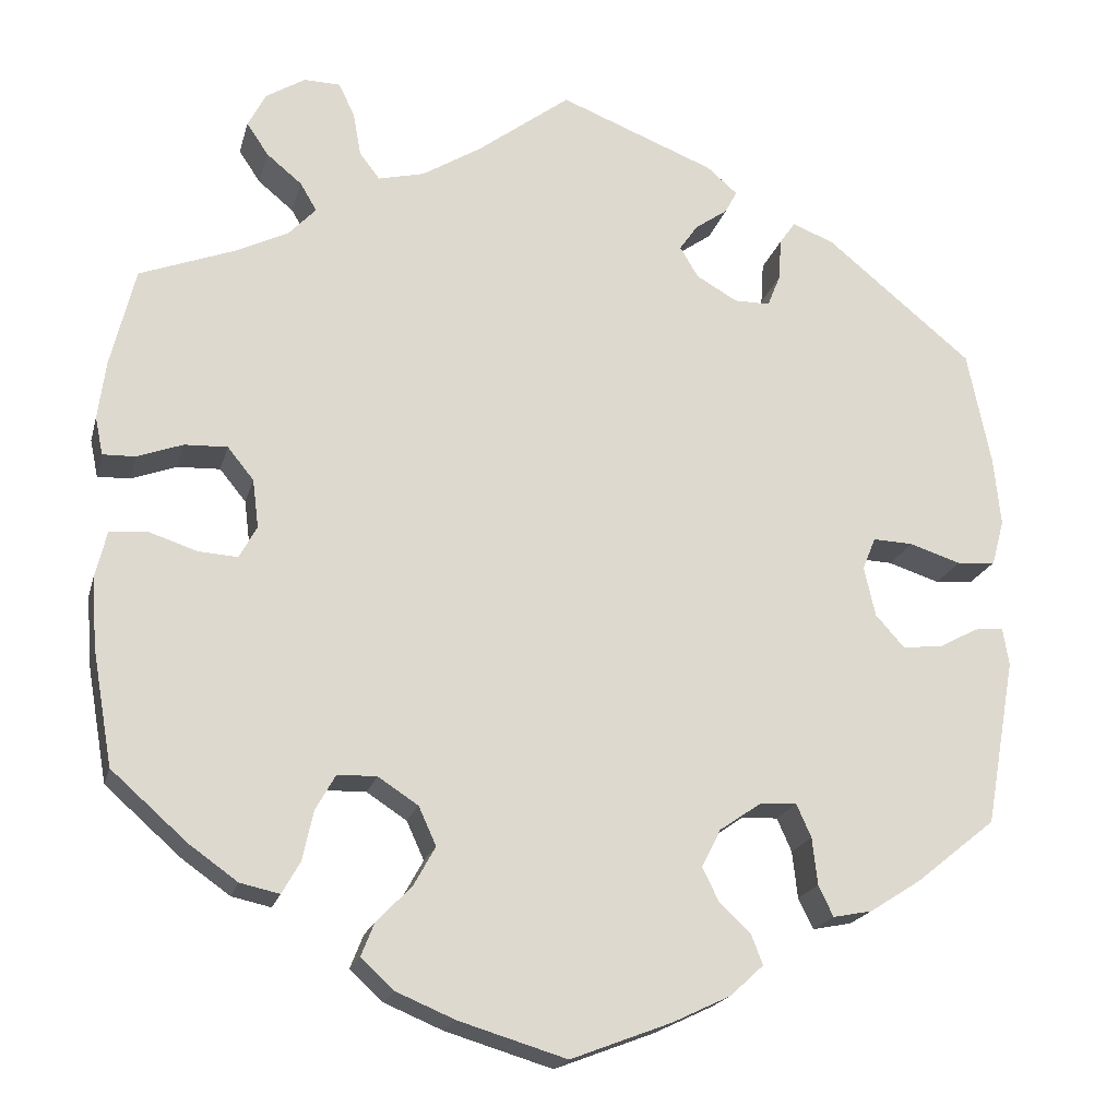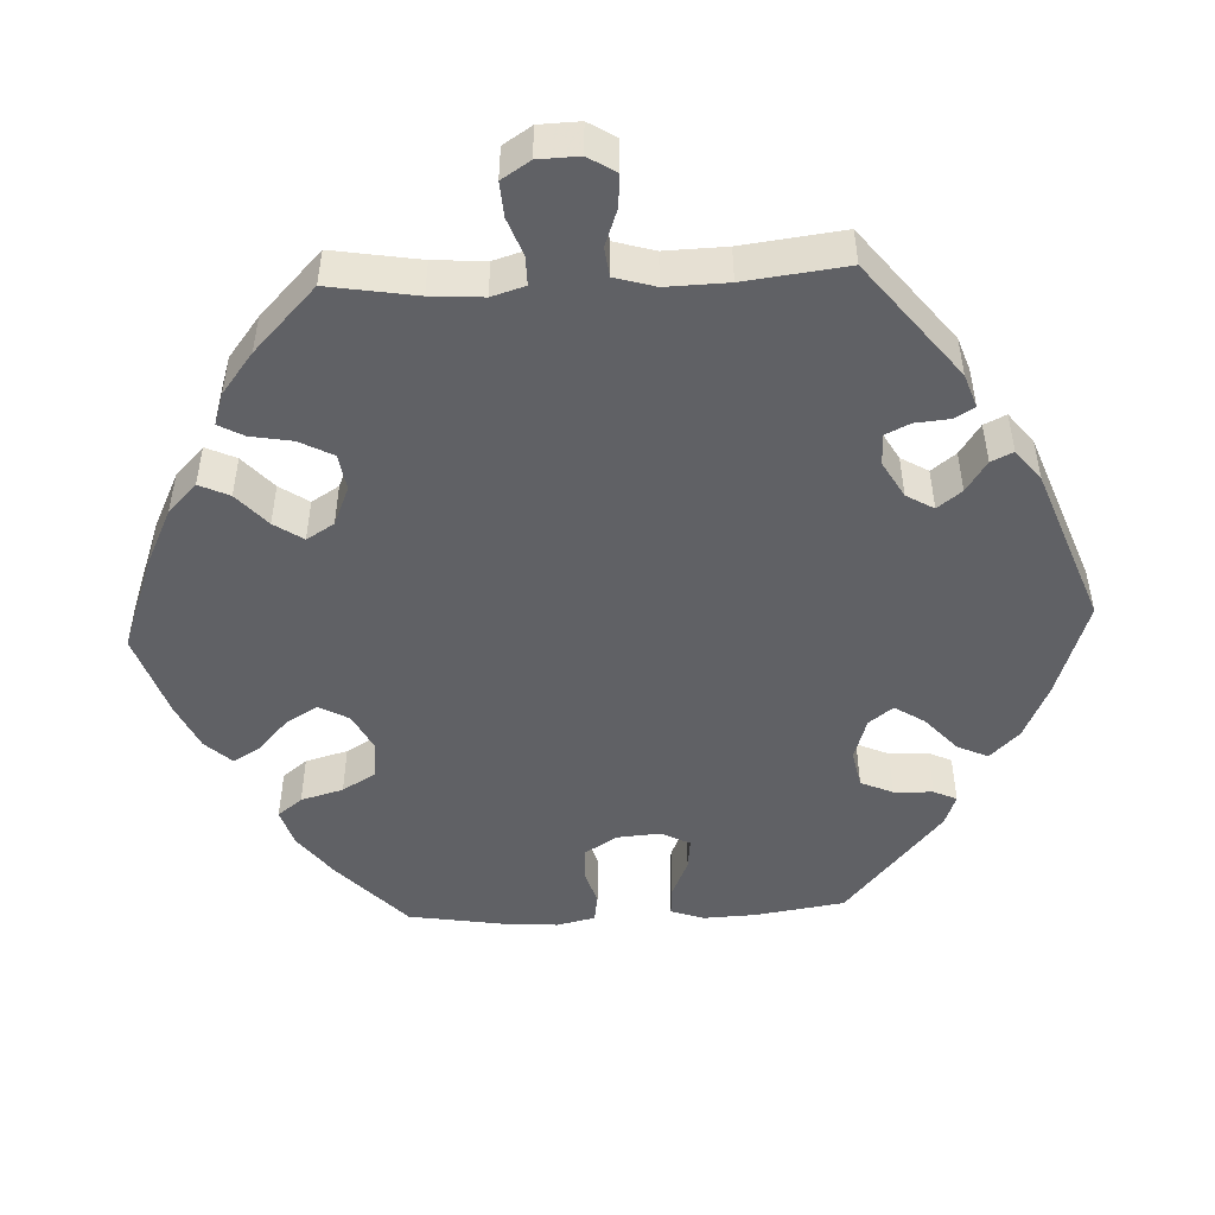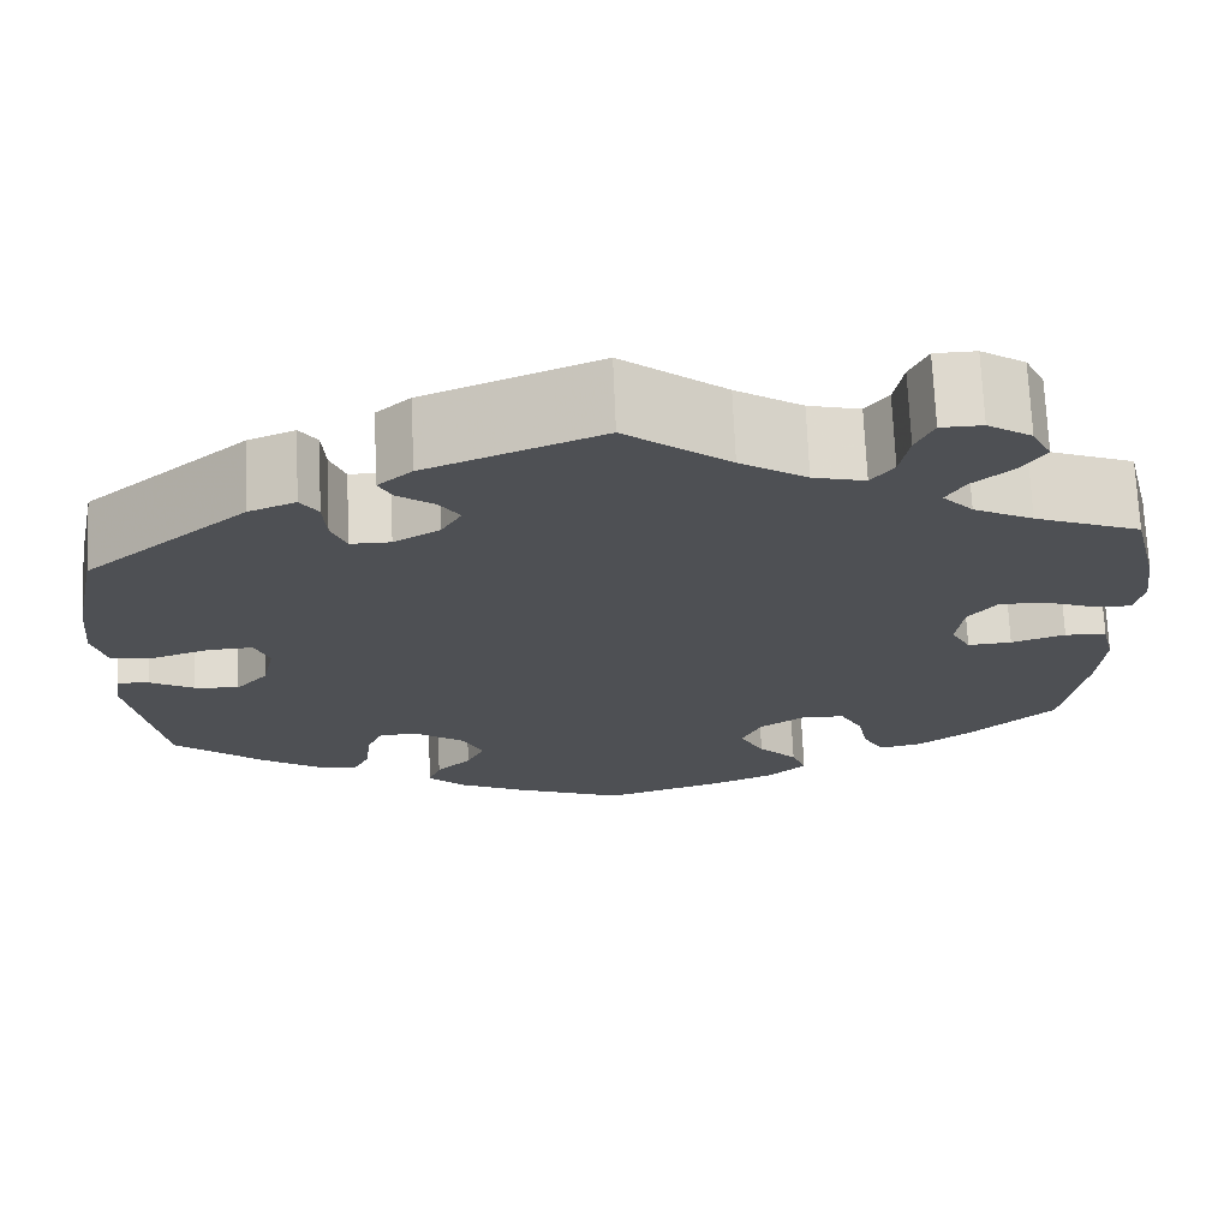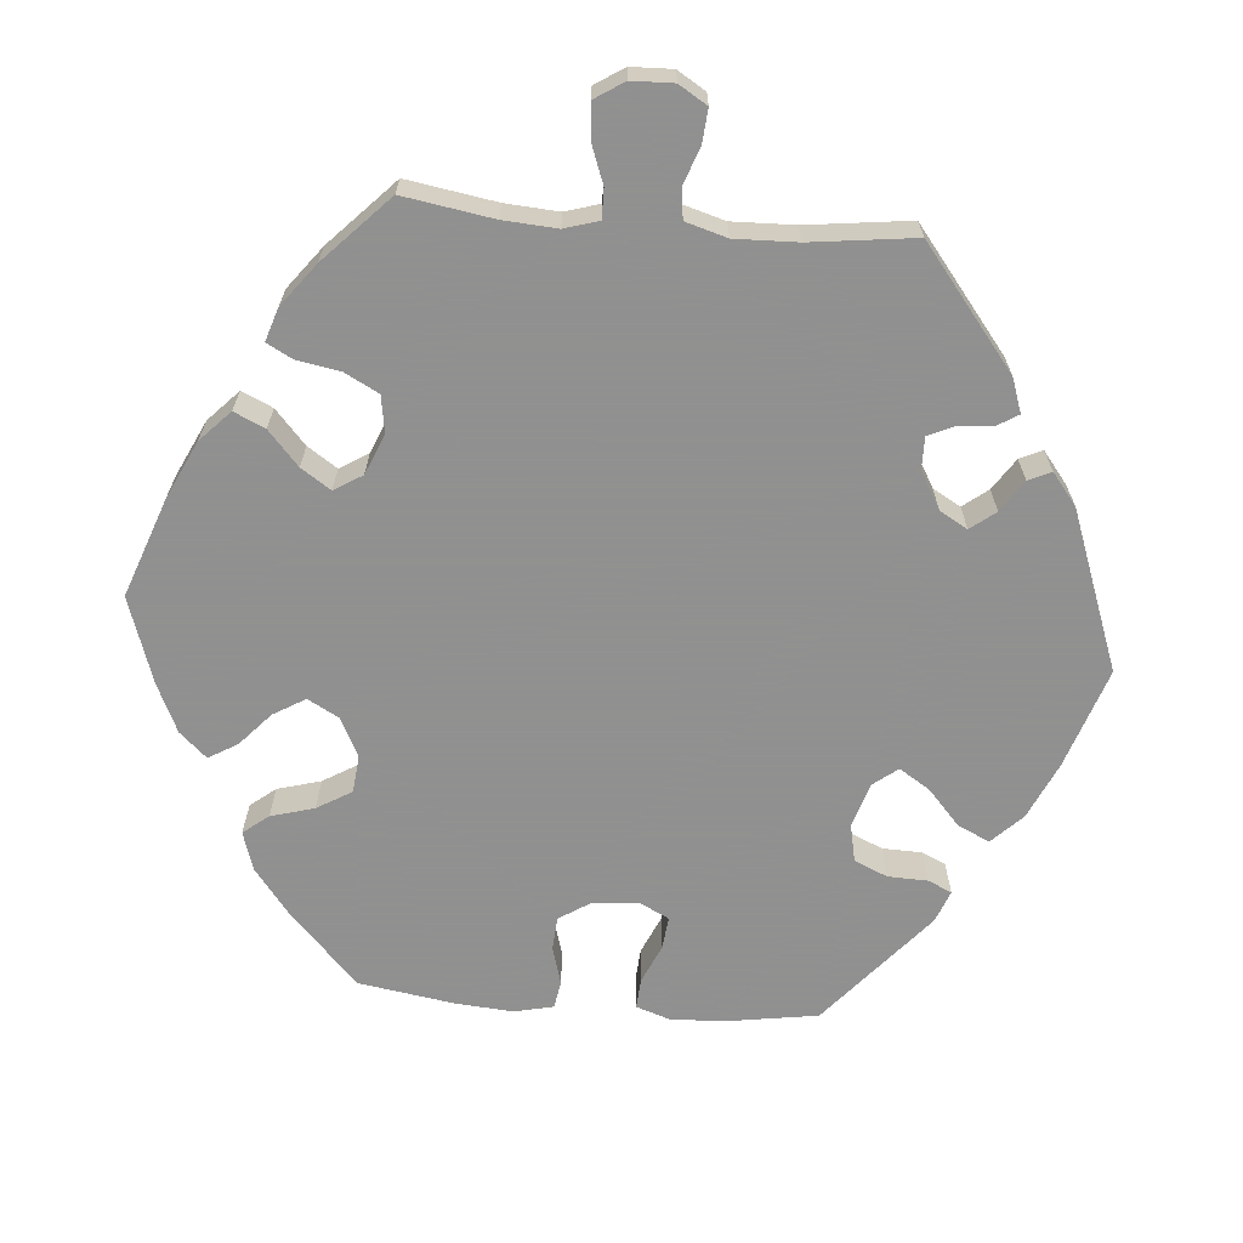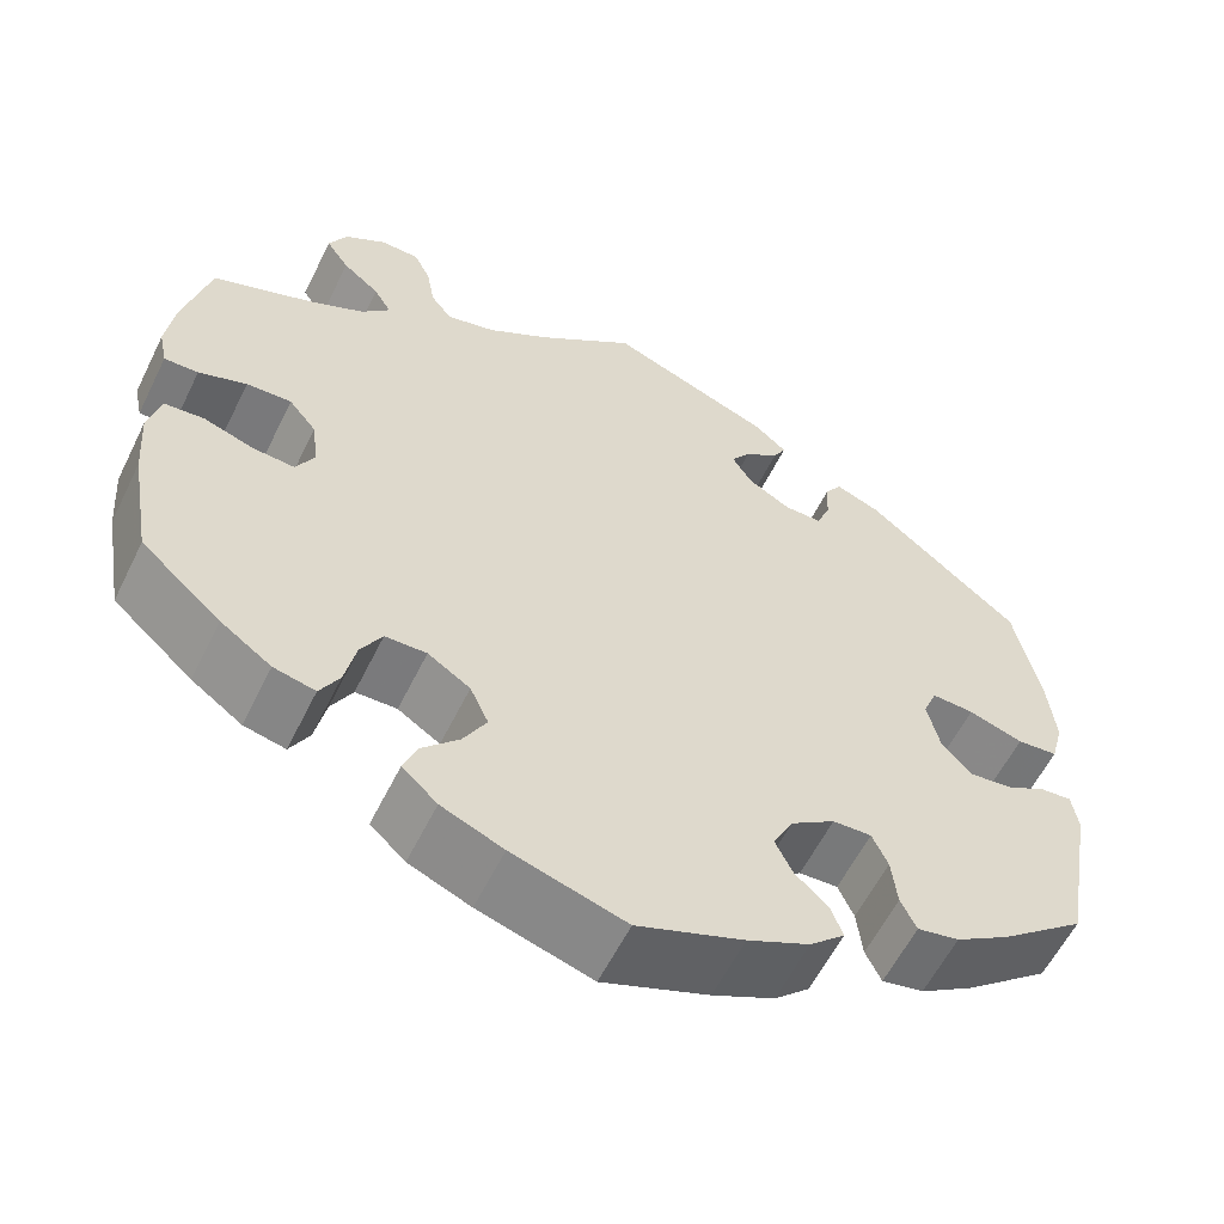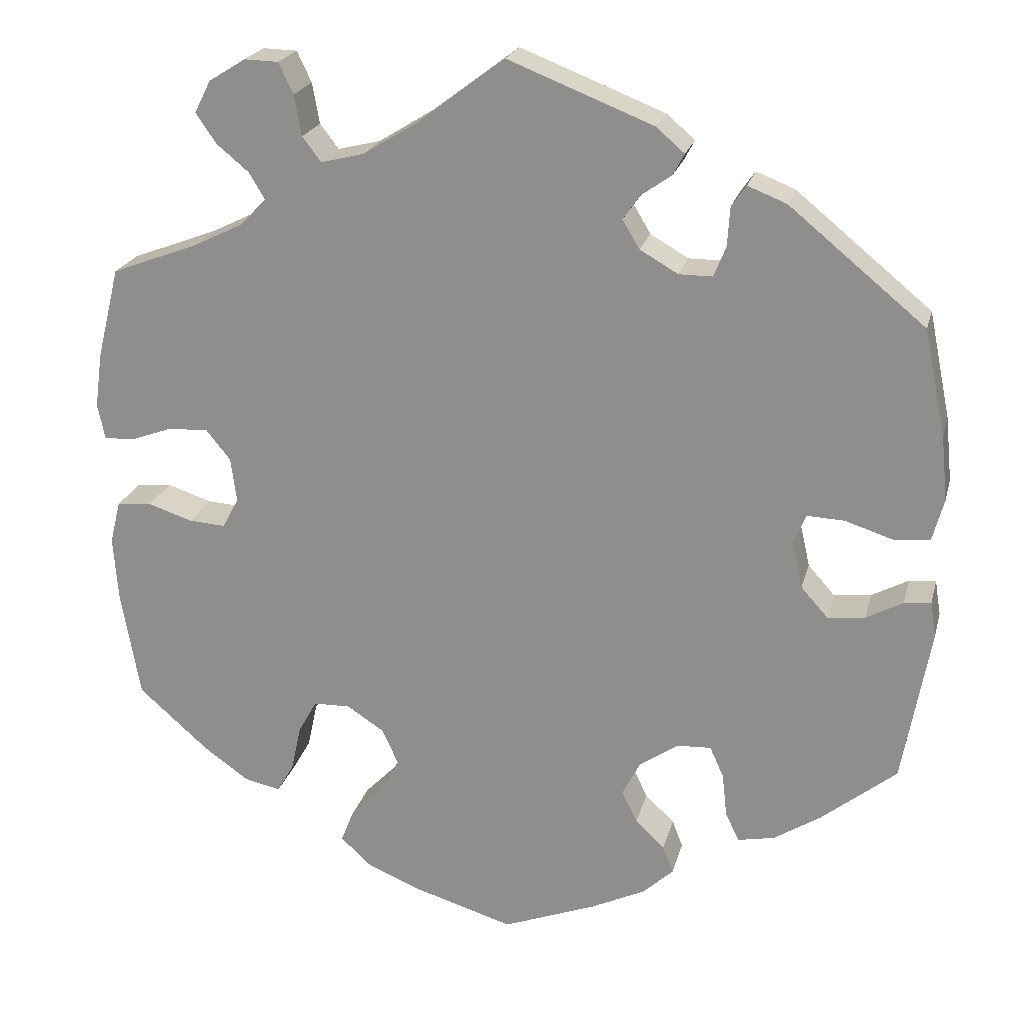
<metadata>
{"format":"obj","ext":"obj","renderer":"f3d","projection":"perspective","resolution":1024,"background":"white","views":[{"elev":-19.4,"azim":-13.8,"up":"+Z"},{"elev":-48.9,"azim":-27.4,"up":"+Y"},{"elev":70.9,"azim":177.6,"up":"+Z"},{"elev":-65.8,"azim":-34.8,"up":"+Y"},{"elev":-58.7,"azim":-26.1,"up":"+Z"},{"elev":21.8,"azim":13.7,"up":"+Z"}]}
</metadata>
<code>
v 0.408 0.07 -0.363
v 0.35 0.07 -0.4
v 0.305 0.07 -0.409
v 0.288 0.07 -0.374
v 0.282 0.07 -0.32
v 0.265 0.07 -0.282
v 0.223 0.07 -0.284
v 0.175 0.07 -0.317
v 0.153 0.07 -0.36
v 0.172 0.07 -0.399
v 0.208 0.07 -0.433
v 0.221 0.07 -0.467
v 0.183 0.07 -0.502
v 0.116 0.07 -0.534
v 0.001 0.07 -0.578
v -0.122 0.07 -0.541
v -0.189 0.07 -0.513
v -0.227 0.07 -0.478
v -0.212 0.07 -0.44
v -0.172 0.07 -0.399
v -0.147 0.07 -0.354
v -0.167 0.07 -0.31
v -0.213 0.07 -0.28
v -0.258 0.07 -0.281
v -0.281 0.07 -0.322
v -0.293 0.07 -0.378
v -0.314 0.07 -0.415
v -0.359 0.07 -0.405
v -0.414 0.07 -0.366
v -0.501 0.07 -0.289
v -0.524 0.07 -0.157
v -0.53 0.07 -0.077
v -0.517 0.07 -0.024
v -0.474 0.07 -0.02
v -0.419 0.07 -0.038
v -0.374 0.07 -0.041
v -0.354 0.07 -0.004
v -0.361 0.07 0.051
v -0.391 0.07 0.088
v -0.44 0.07 0.086
v -0.492 0.07 0.067
v -0.529 0.07 0.066
v -0.538 0.07 0.109
v -0.529 0.07 0.176
v -0.501 0.07 0.289
v -0.393 0.07 0.33
v -0.332 0.07 0.36
v -0.301 0.07 0.393
v -0.32 0.07 0.425
v -0.36 0.07 0.458
v -0.385 0.07 0.495
v -0.365 0.07 0.534
v -0.32 0.07 0.562
v -0.278 0.07 0.561
v -0.26 0.07 0.523
v -0.251 0.07 0.473
v -0.228 0.07 0.443
v -0.175 0.07 0.456
v -0.107 0.07 0.498
v -0.001 0.07 0.578
v 0.177 0.07 0.508
v 0.212 0.07 0.478
v 0.198 0.07 0.452
v 0.161 0.07 0.426
v 0.14 0.07 0.396
v 0.161 0.07 0.361
v 0.208 0.07 0.334
v 0.249 0.07 0.334
v 0.264 0.07 0.371
v 0.267 0.07 0.419
v 0.285 0.07 0.445
v 0.333 0.07 0.426
v 0.5 0.07 0.289
v 0.527 0.07 0.158
v 0.535 0.07 0.079
v 0.521 0.07 0.027
v 0.477 0.07 0.023
v 0.418 0.07 0.042
v 0.372 0.07 0.044
v 0.357 0.07 0.007
v 0.37 0.07 -0.05
v 0.403 0.07 -0.087
v 0.449 0.07 -0.082
v 0.494 0.07 -0.058
v 0.527 0.07 -0.055
v 0.534 0.07 -0.098
v 0.5 0.07 -0.289
v 0.408 0 -0.363
v 0.35 0 -0.4
v 0.305 0 -0.409
v 0.288 0 -0.374
v 0.282 0 -0.32
v 0.265 0 -0.282
v 0.223 0 -0.284
v 0.175 0 -0.317
v 0.153 0 -0.36
v 0.172 0 -0.399
v 0.208 0 -0.433
v 0.221 0 -0.467
v 0.183 0 -0.502
v 0.116 0 -0.534
v 0.001 0 -0.578
v -0.122 0 -0.541
v -0.189 0 -0.513
v -0.227 0 -0.478
v -0.212 0 -0.44
v -0.172 0 -0.399
v -0.147 0 -0.354
v -0.167 0 -0.31
v -0.213 0 -0.28
v -0.258 0 -0.281
v -0.281 0 -0.322
v -0.293 0 -0.378
v -0.314 0 -0.415
v -0.359 0 -0.405
v -0.414 0 -0.366
v -0.501 0 -0.289
v -0.524 0 -0.157
v -0.53 0 -0.077
v -0.517 0 -0.024
v -0.474 0 -0.02
v -0.419 0 -0.038
v -0.374 0 -0.041
v -0.354 0 -0.004
v -0.361 0 0.051
v -0.391 0 0.088
v -0.44 0 0.086
v -0.492 0 0.067
v -0.529 0 0.066
v -0.538 0 0.109
v -0.529 0 0.176
v -0.501 0 0.289
v -0.393 0 0.33
v -0.332 0 0.36
v -0.301 0 0.393
v -0.32 0 0.425
v -0.36 0 0.458
v -0.385 0 0.495
v -0.365 0 0.534
v -0.32 0 0.562
v -0.278 0 0.561
v -0.26 0 0.523
v -0.251 0 0.473
v -0.228 0 0.443
v -0.175 0 0.456
v -0.107 0 0.498
v -0.001 0 0.578
v 0.177 0 0.508
v 0.212 0 0.478
v 0.198 0 0.452
v 0.161 0 0.426
v 0.14 0 0.396
v 0.161 0 0.361
v 0.208 0 0.334
v 0.249 0 0.334
v 0.264 0 0.371
v 0.267 0 0.419
v 0.285 0 0.445
v 0.333 0 0.426
v 0.5 0 0.289
v 0.527 0 0.158
v 0.535 0 0.079
v 0.521 0 0.027
v 0.477 0 0.023
v 0.418 0 0.042
v 0.372 0 0.044
v 0.357 0 0.007
v 0.37 0 -0.05
v 0.403 0 -0.087
v 0.449 0 -0.082
v 0.494 0 -0.058
v 0.527 0 -0.055
v 0.534 0 -0.098
v 0.5 0 -0.289
f 83 84 85 86
f 82 83 86 87
f 81 82 87 1
f 75 76 77 78
f 75 78 79
f 74 75 79
f 73 74 79
f 72 73 79
f 69 70 71 72
f 68 69 72 79
f 67 68 79 80
f 61 62 63 64
f 59 60 61 64
f 58 59 64 65
f 57 58 65 66
f 53 54 55 56
f 53 56 57
f 52 53 57
f 49 50 51 52
f 48 49 52 57
f 47 48 57 66
f 43 44 45 46
f 40 41 42 43
f 39 40 43 46
f 38 39 46 47
f 32 33 34 35
f 32 35 36
f 31 32 36
f 30 31 36
f 29 30 36 37
f 25 26 27 28
f 24 25 28 29
f 17 18 19 20
f 17 20 21
f 16 17 21
f 15 16 21
f 14 15 21 22
f 10 11 12 13
f 9 10 13 14
f 2 3 4 5
f 2 5 6
f 1 2 6
f 81 1 6
f 80 81 6 7
f 67 80 7 8
f 66 67 8 9
f 37 38 47 66
f 24 29 37 66
f 23 24 66
f 22 23 66 9
f 9 14 22
f 173 172 171 170
f 174 173 170 169
f 88 174 169 168
f 165 164 163 162
f 166 165 162
f 166 162 161
f 166 161 160
f 166 160 159
f 159 158 157 156
f 166 159 156 155
f 167 166 155 154
f 151 150 149 148
f 151 148 147 146
f 152 151 146 145
f 153 152 145 144
f 143 142 141 140
f 144 143 140
f 144 140 139
f 139 138 137 136
f 144 139 136 135
f 153 144 135 134
f 133 132 131 130
f 130 129 128 127
f 133 130 127 126
f 134 133 126 125
f 122 121 120 119
f 123 122 119
f 123 119 118
f 123 118 117
f 124 123 117 116
f 115 114 113 112
f 116 115 112 111
f 107 106 105 104
f 108 107 104
f 108 104 103
f 108 103 102
f 109 108 102 101
f 100 99 98 97
f 101 100 97 96
f 92 91 90 89
f 93 92 89
f 93 89 88
f 93 88 168
f 94 93 168 167
f 95 94 167 154
f 96 95 154 153
f 153 134 125 124
f 153 124 116 111
f 153 111 110
f 96 153 110 109
f 109 101 96
f 1 88 89 2
f 2 89 90 3
f 3 90 91 4
f 4 91 92 5
f 5 92 93 6
f 6 93 94 7
f 7 94 95 8
f 8 95 96 9
f 9 96 97 10
f 10 97 98 11
f 11 98 99 12
f 12 99 100 13
f 13 100 101 14
f 14 101 102 15
f 15 102 103 16
f 16 103 104 17
f 17 104 105 18
f 18 105 106 19
f 19 106 107 20
f 20 107 108 21
f 21 108 109 22
f 22 109 110 23
f 23 110 111 24
f 24 111 112 25
f 25 112 113 26
f 26 113 114 27
f 27 114 115 28
f 28 115 116 29
f 29 116 117 30
f 30 117 118 31
f 31 118 119 32
f 32 119 120 33
f 33 120 121 34
f 34 121 122 35
f 35 122 123 36
f 36 123 124 37
f 37 124 125 38
f 38 125 126 39
f 39 126 127 40
f 40 127 128 41
f 41 128 129 42
f 42 129 130 43
f 43 130 131 44
f 44 131 132 45
f 45 132 133 46
f 46 133 134 47
f 47 134 135 48
f 48 135 136 49
f 49 136 137 50
f 50 137 138 51
f 51 138 139 52
f 52 139 140 53
f 53 140 141 54
f 54 141 142 55
f 55 142 143 56
f 56 143 144 57
f 57 144 145 58
f 58 145 146 59
f 59 146 147 60
f 60 147 148 61
f 61 148 149 62
f 62 149 150 63
f 63 150 151 64
f 64 151 152 65
f 65 152 153 66
f 66 153 154 67
f 67 154 155 68
f 68 155 156 69
f 69 156 157 70
f 70 157 158 71
f 71 158 159 72
f 72 159 160 73
f 73 160 161 74
f 74 161 162 75
f 75 162 163 76
f 76 163 164 77
f 77 164 165 78
f 78 165 166 79
f 79 166 167 80
f 80 167 168 81
f 81 168 169 82
f 82 169 170 83
f 83 170 171 84
f 84 171 172 85
f 85 172 173 86
f 86 173 174 87
f 87 174 88 1

</code>
